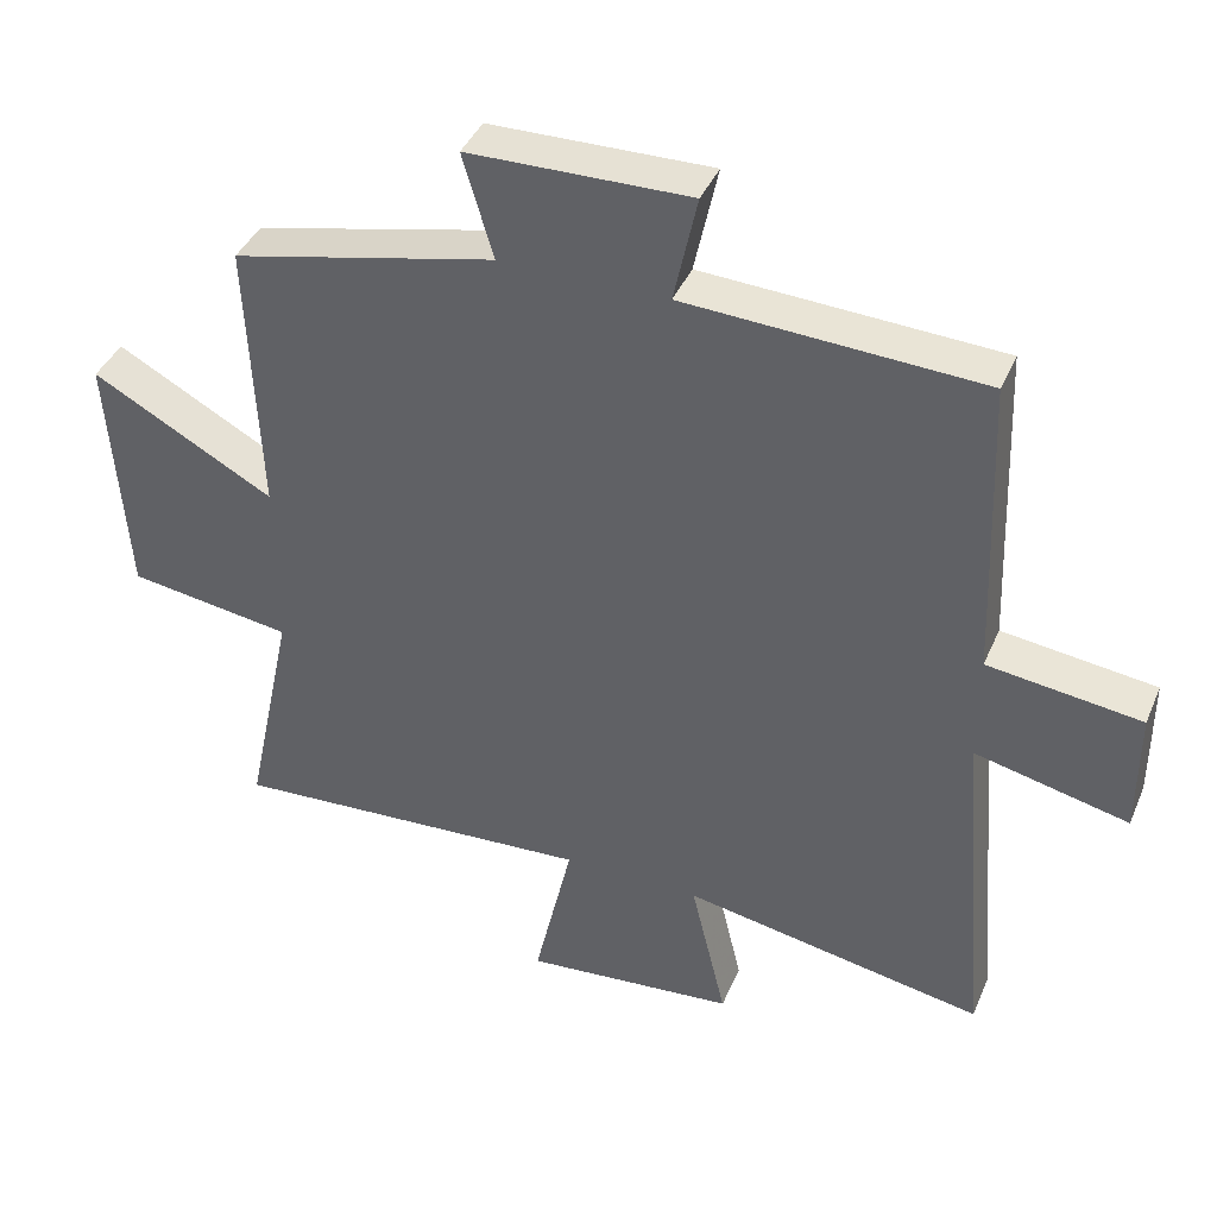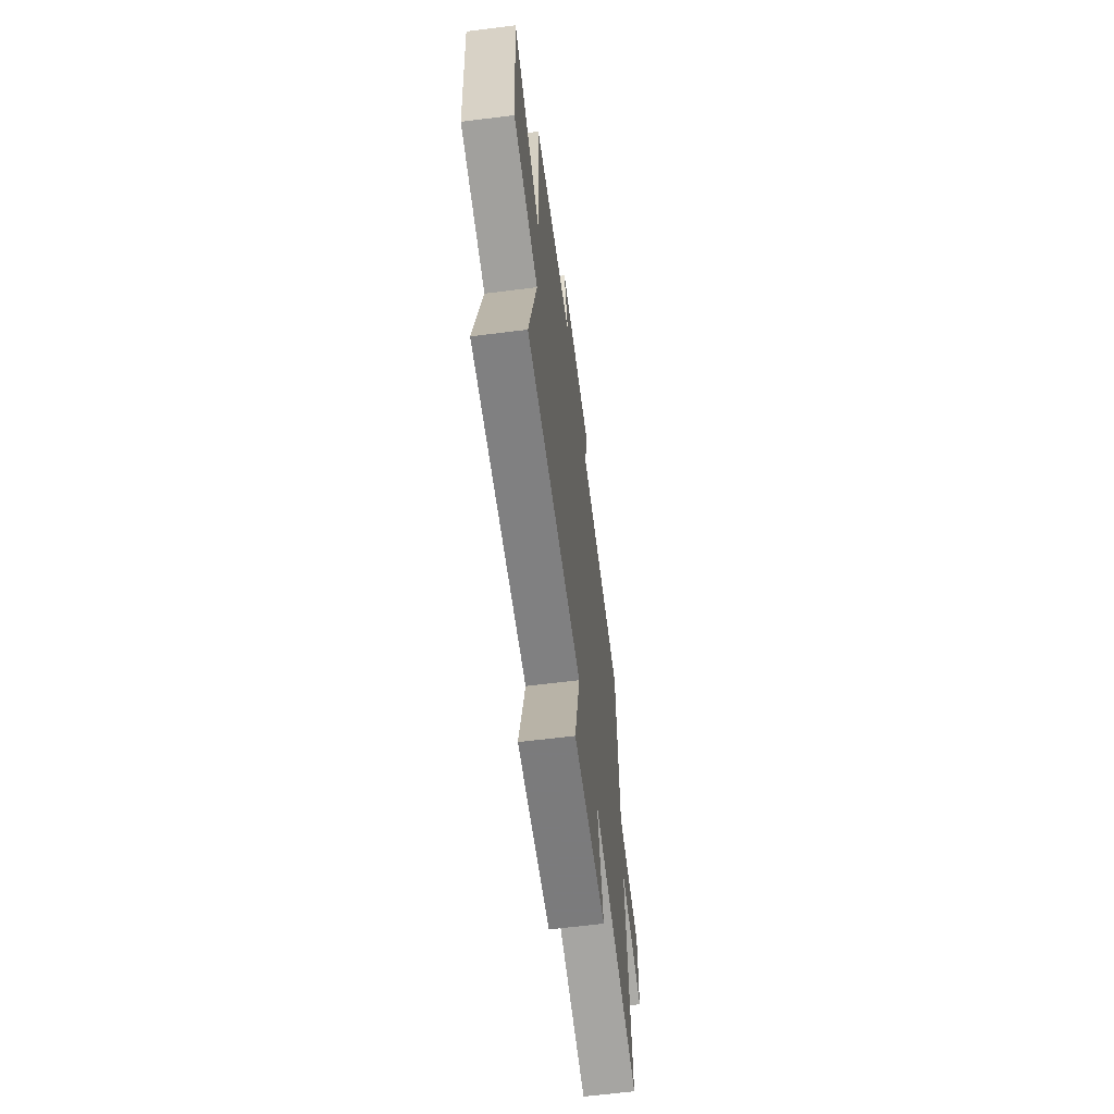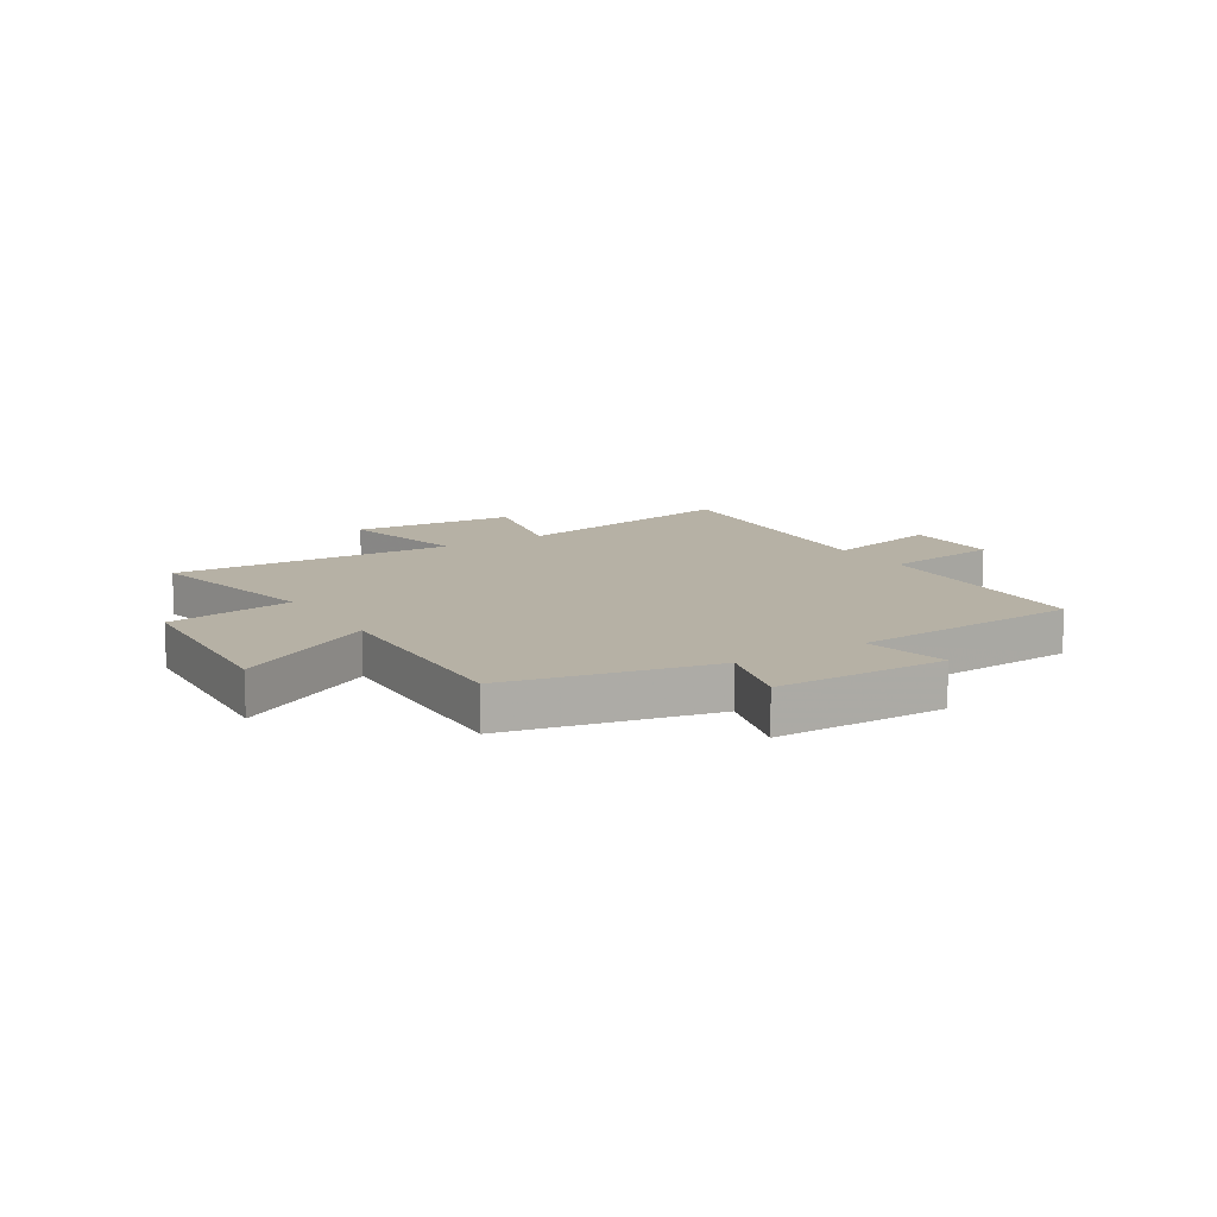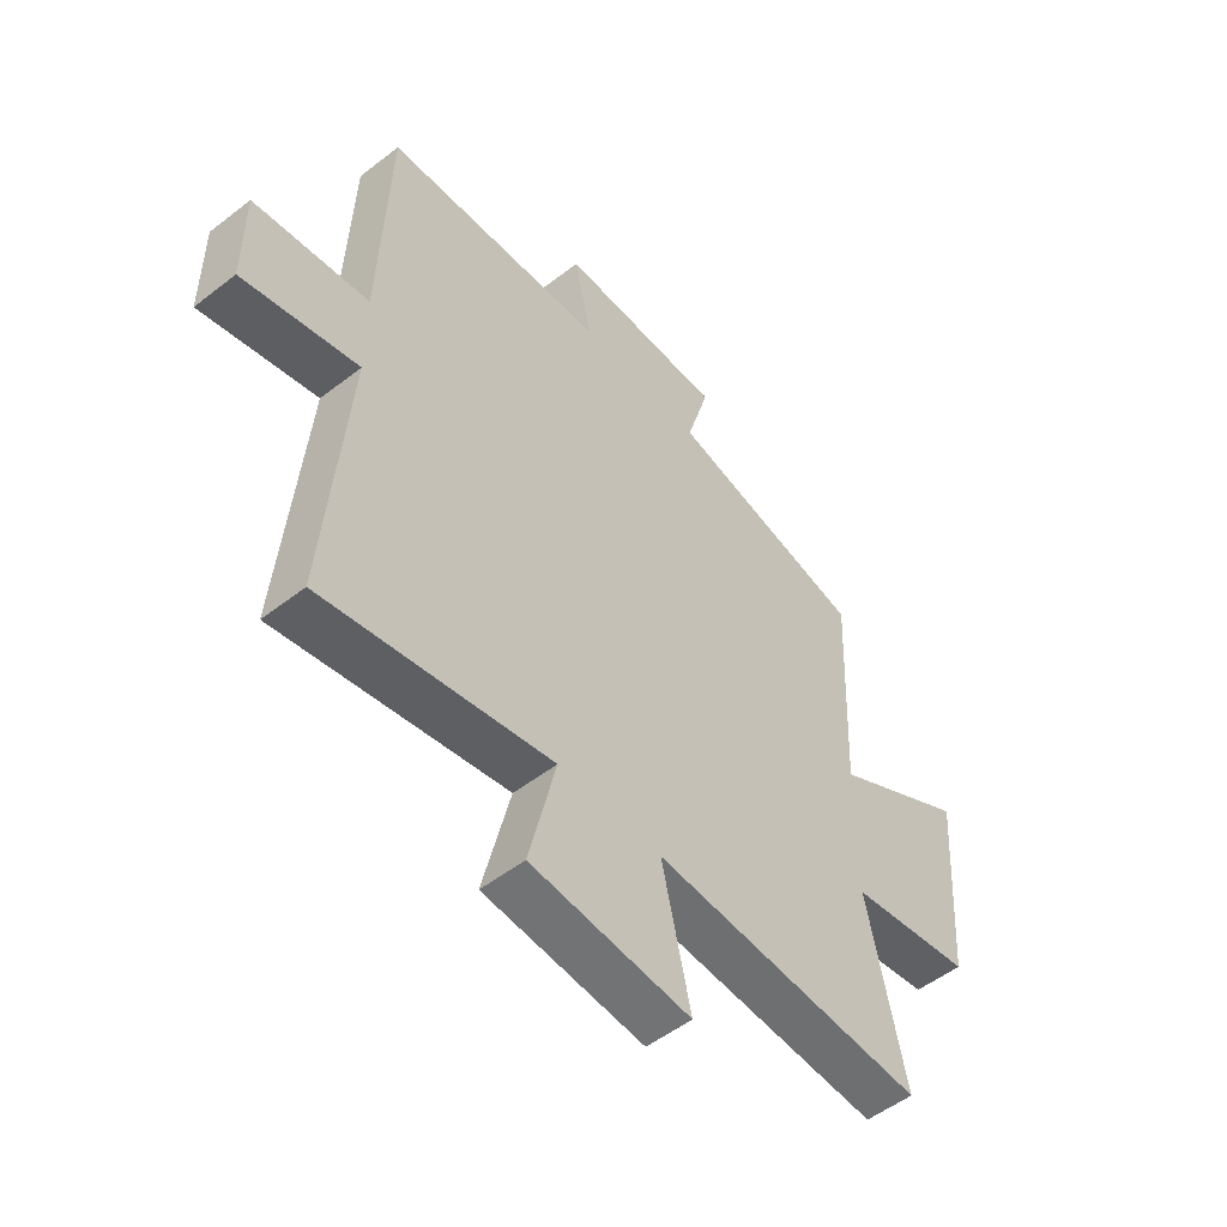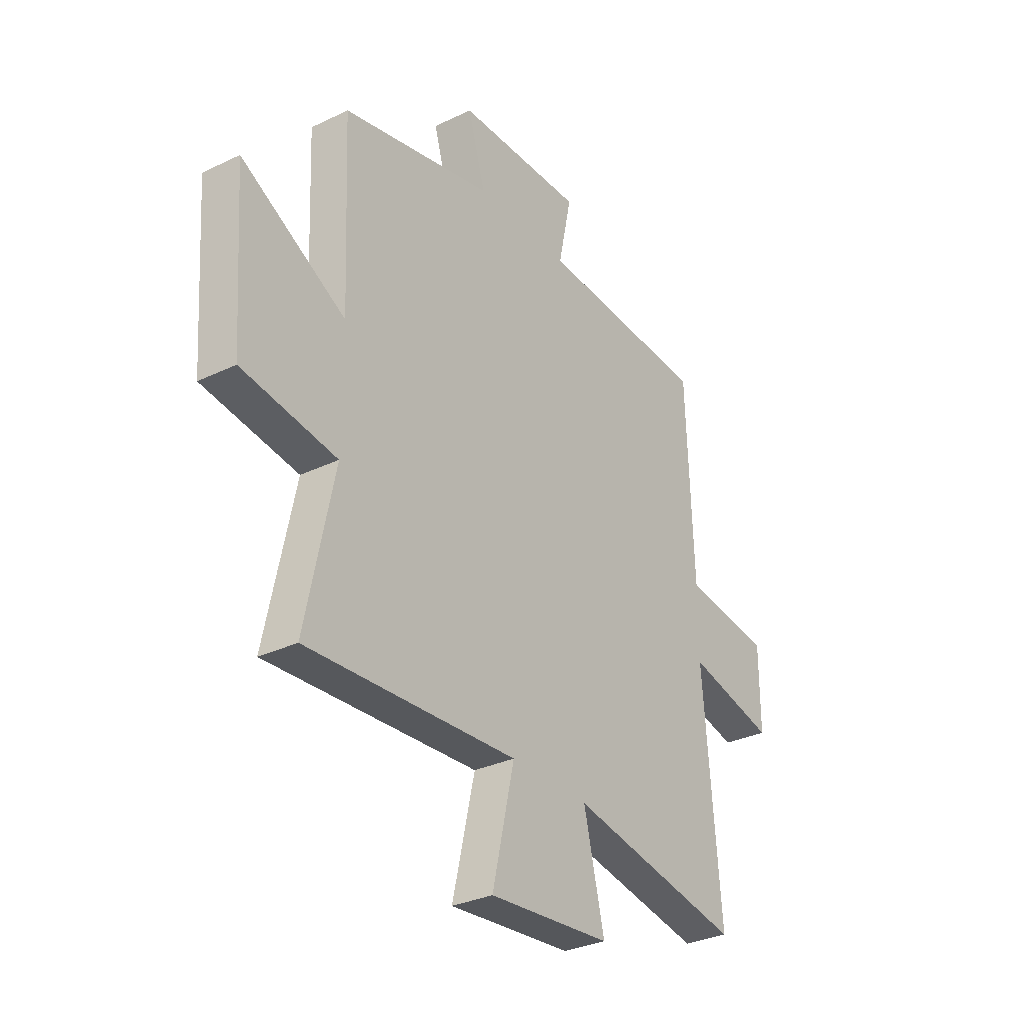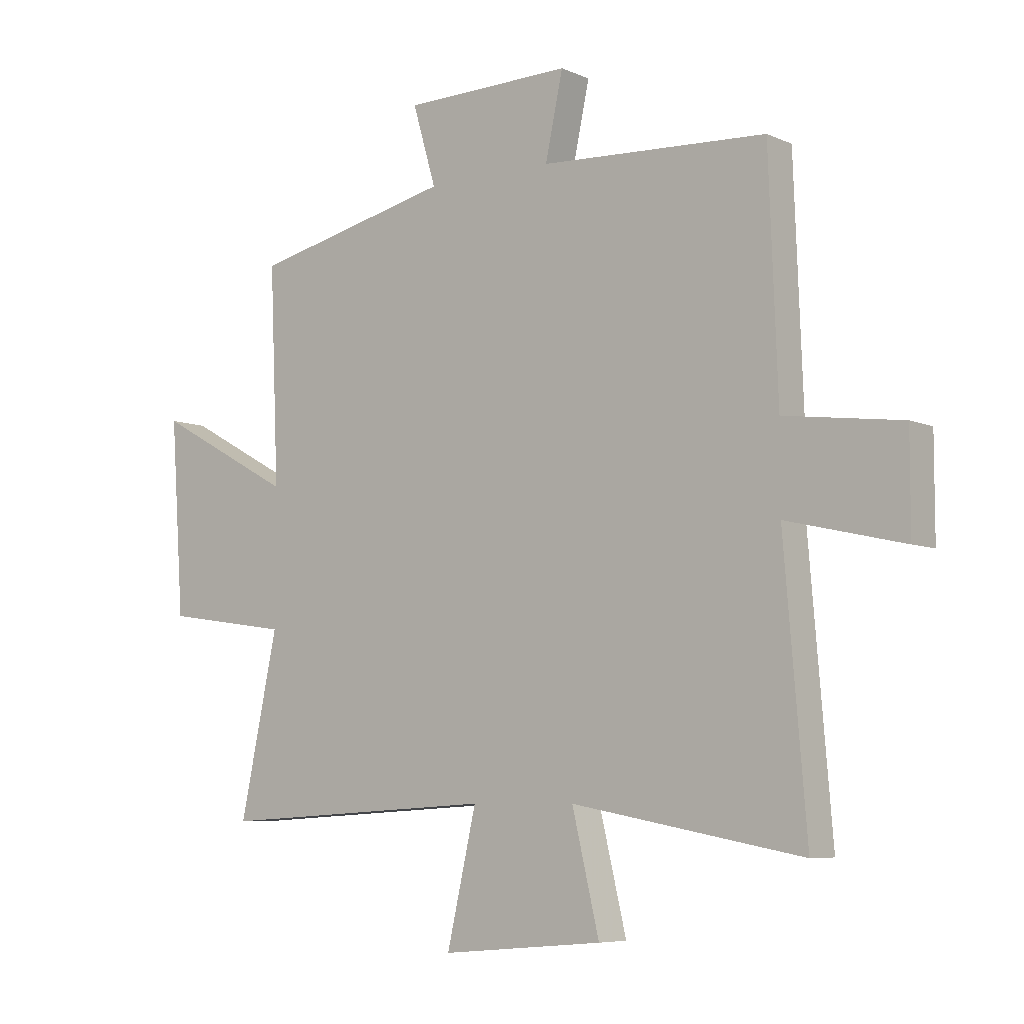
<metadata>
{"format":"obj","ext":"obj","renderer":"f3d","projection":"perspective","resolution":1024,"background":"white","views":[{"elev":40.3,"azim":21.8,"up":"+Z"},{"elev":-63.5,"azim":-82.7,"up":"+Z"},{"elev":12.0,"azim":-32.4,"up":"+Y"},{"elev":-52.2,"azim":130.0,"up":"+Z"},{"elev":-31.3,"azim":-55.6,"up":"+Z"},{"elev":-6.7,"azim":38.1,"up":"+Z"}]}
</metadata>
<code>
v -0.516 0.07 0.417
v -0.154 0.07 0.5
v -0.196 0.07 0.643
v 0.108 0.07 0.649
v 0.076 0.07 0.5
v 0.484 0.07 0.479
v 0.5 0.07 0.058
v 0.711 0.07 0.031
v 0.711 0.07 -0.143
v 0.5 0.07 -0.094
v 0.54 0.07 -0.576
v 0.124 0.07 -0.5
v 0.173 0.07 -0.706
v -0.119 0.07 -0.732
v -0.066 0.07 -0.5
v -0.568 0.07 -0.53
v -0.5 0.07 -0.209
v -0.726 0.07 -0.176
v -0.75 0.07 0.17
v -0.5 0.07 0.033
v -0.516 0 0.417
v -0.154 0 0.5
v -0.196 0 0.643
v 0.108 0 0.649
v 0.076 0 0.5
v 0.484 0 0.479
v 0.5 0 0.058
v 0.711 0 0.031
v 0.711 0 -0.143
v 0.5 0 -0.094
v 0.54 0 -0.576
v 0.124 0 -0.5
v 0.173 0 -0.706
v -0.119 0 -0.732
v -0.066 0 -0.5
v -0.568 0 -0.53
v -0.5 0 -0.209
v -0.726 0 -0.176
v -0.75 0 0.17
v -0.5 0 0.033
f 17 18 19 20
f 15 16 17
f 15 17 20
f 12 13 14 15
f 12 15 20 1
f 10 11 12 1
f 7 8 9 10
f 5 6 7 10
f 2 3 4 5
f 1 2 5 10
f 40 39 38 37
f 37 36 35
f 40 37 35
f 35 34 33 32
f 21 40 35 32
f 21 32 31 30
f 30 29 28 27
f 30 27 26 25
f 25 24 23 22
f 30 25 22 21
f 1 21 22 2
f 2 22 23 3
f 3 23 24 4
f 4 24 25 5
f 5 25 26 6
f 6 26 27 7
f 7 27 28 8
f 8 28 29 9
f 9 29 30 10
f 10 30 31 11
f 11 31 32 12
f 12 32 33 13
f 13 33 34 14
f 14 34 35 15
f 15 35 36 16
f 16 36 37 17
f 17 37 38 18
f 18 38 39 19
f 19 39 40 20
f 20 40 21 1

</code>
